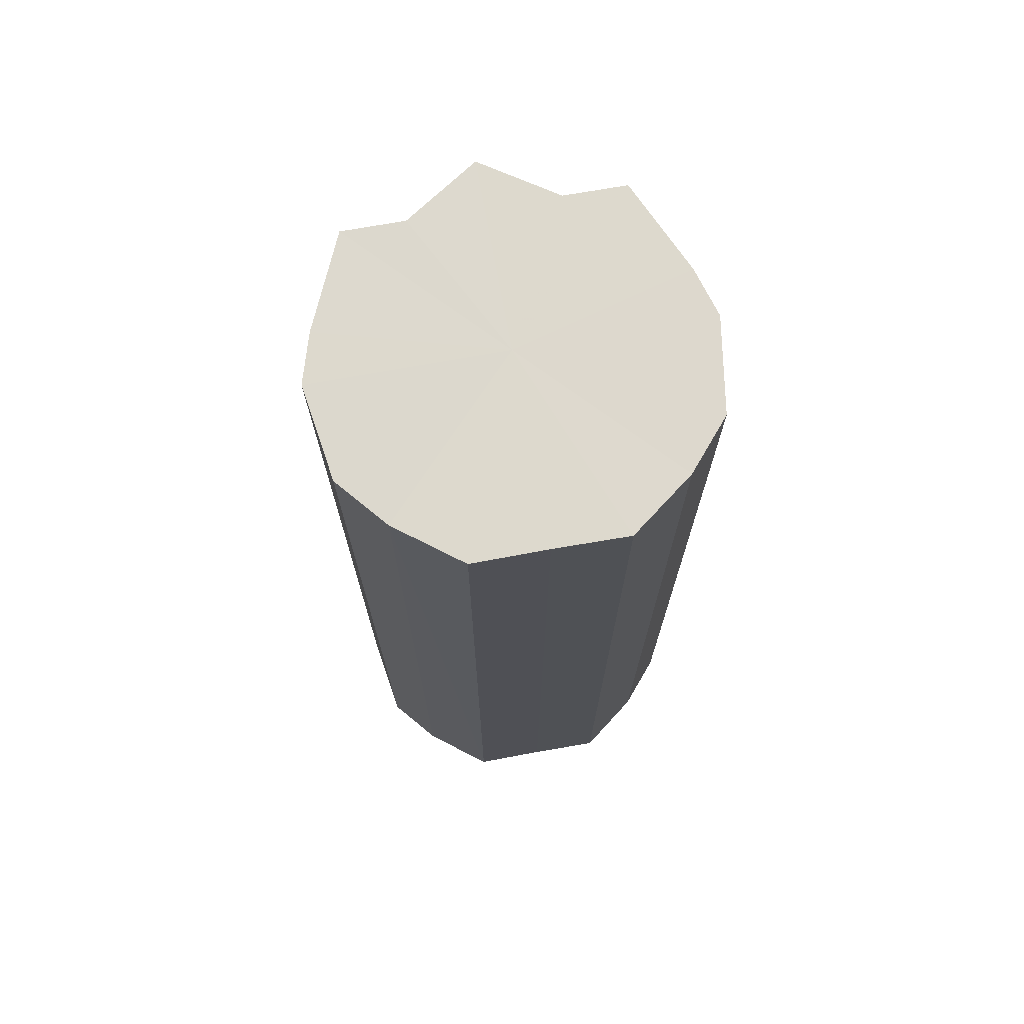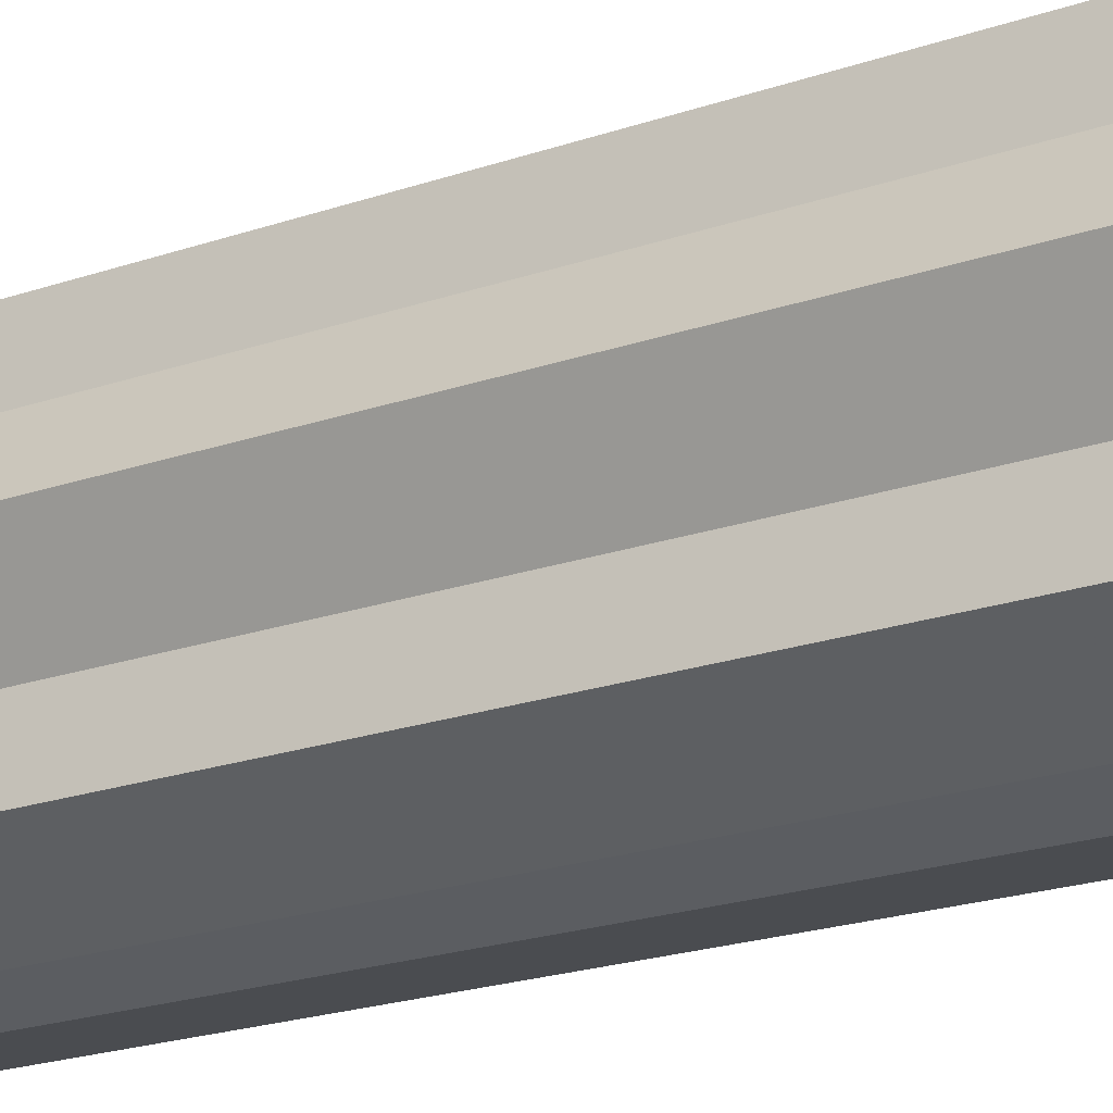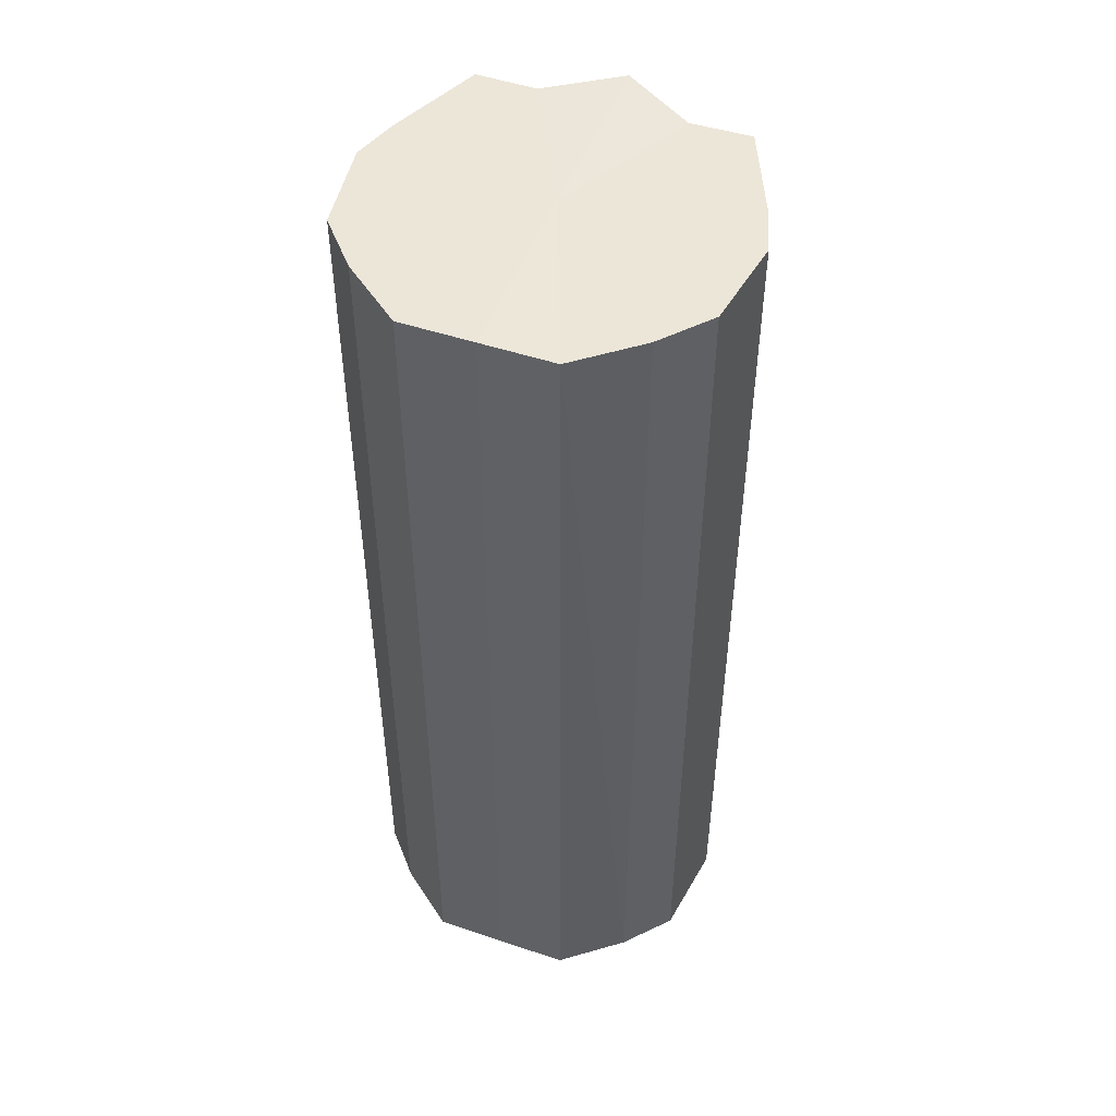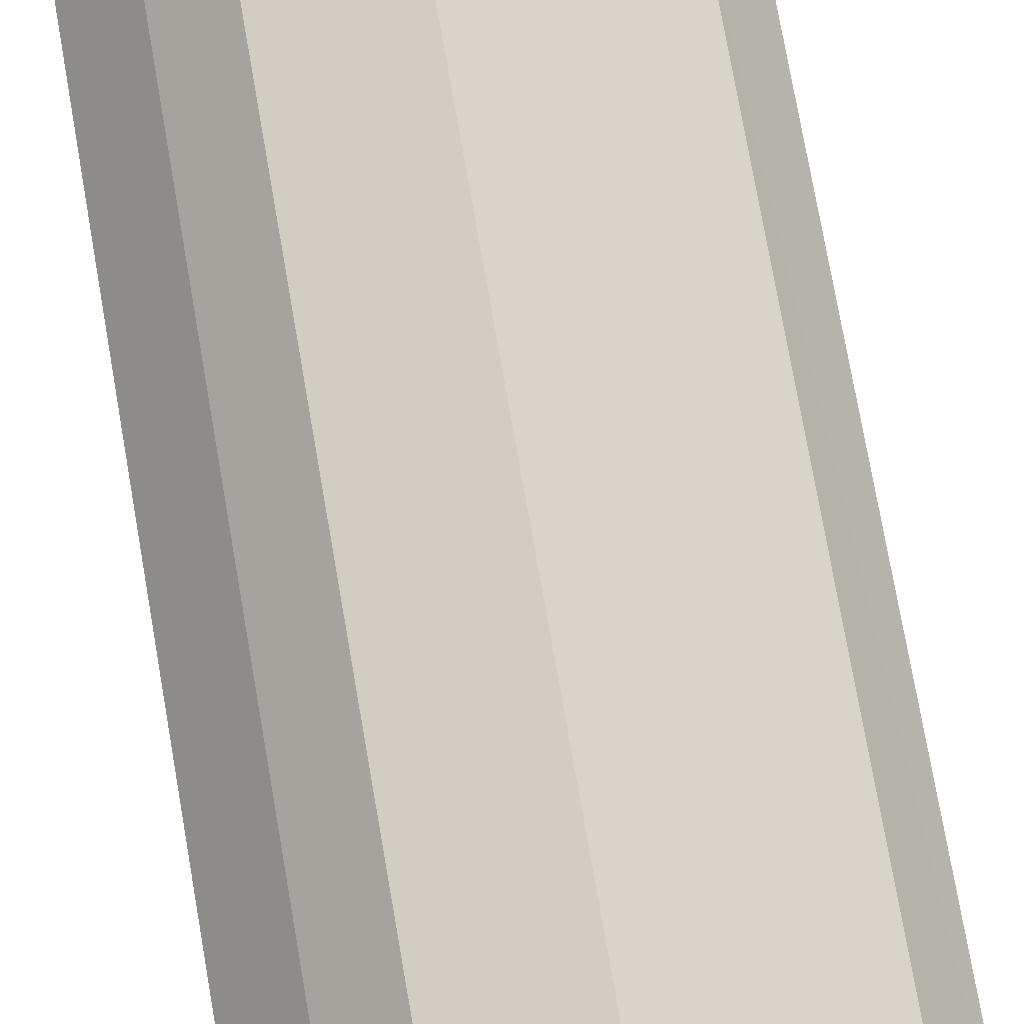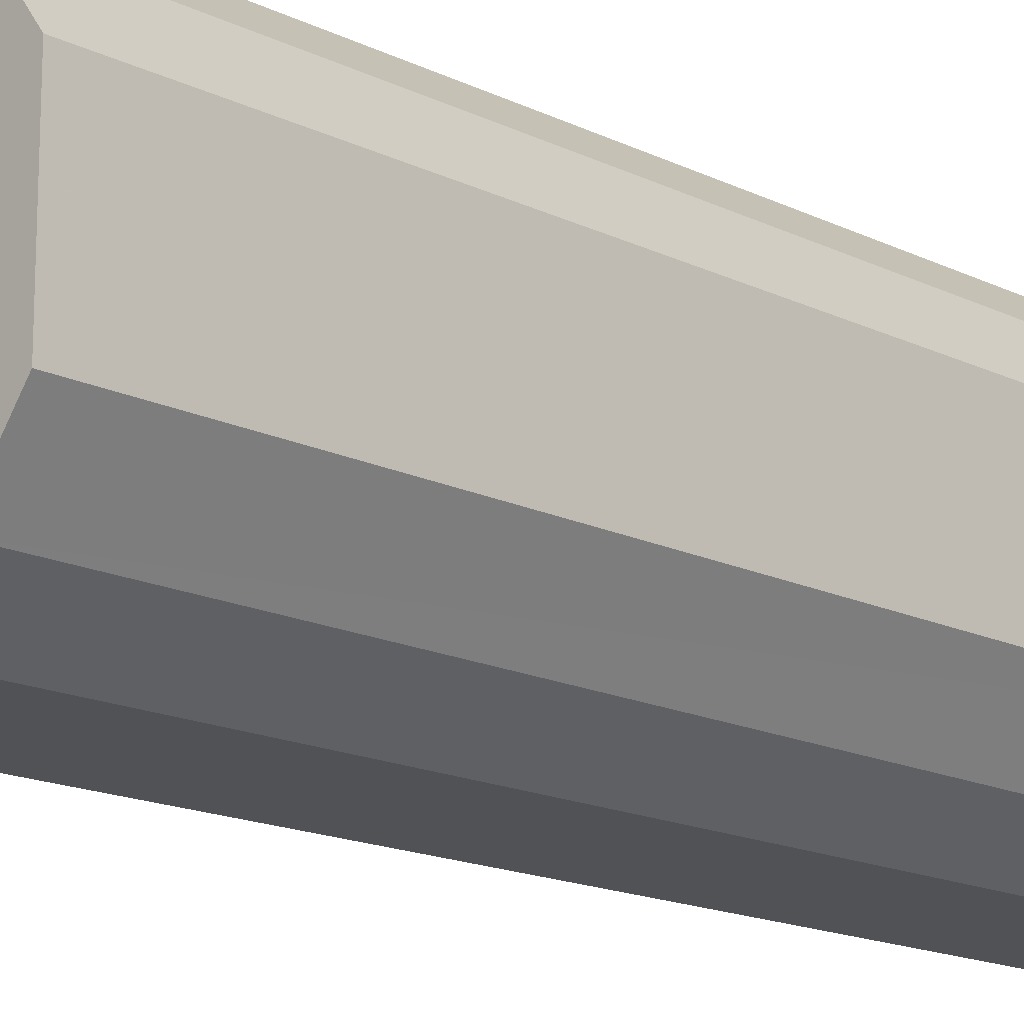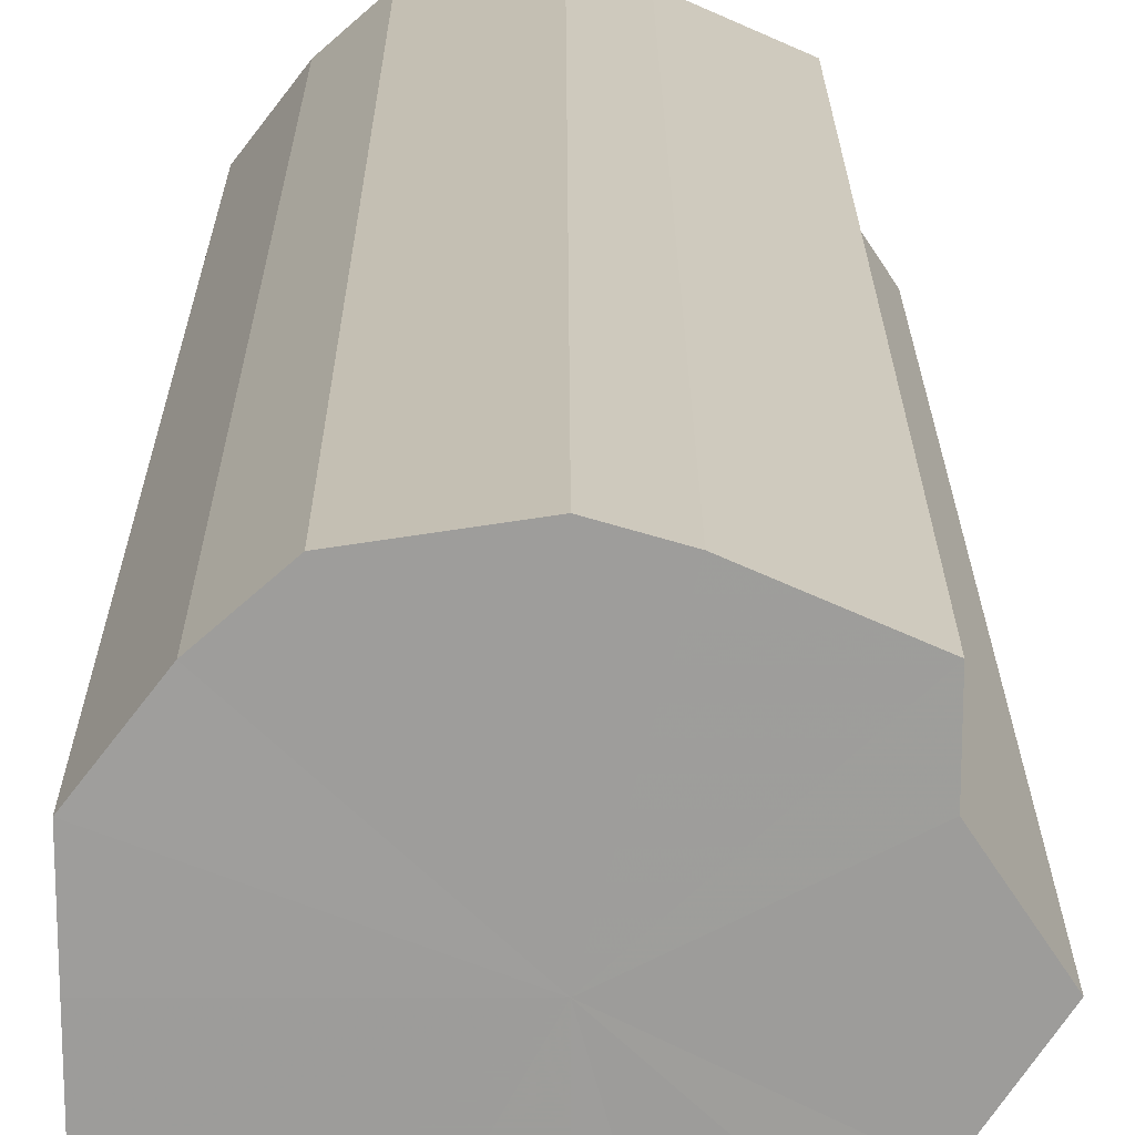
<metadata>
{"format":"obj","ext":"obj","renderer":"f3d","projection":"perspective","resolution":1024,"background":"white","views":[{"elev":72.1,"azim":-100.2,"up":"+Y"},{"elev":-22.6,"azim":120.2,"up":"+Z"},{"elev":49.2,"azim":-69.7,"up":"+Y"},{"elev":75.8,"azim":-9.9,"up":"+Z"},{"elev":-15.7,"azim":-136.0,"up":"+Z"},{"elev":19.6,"azim":-0.2,"up":"+Z"}]}
</metadata>
<code>
o 12441
v 2214 1884 7.603
v 2214 1884 7.588
v 2214 1884 7.603
v 2214 1884 7.575
v 2214 1884 7.588
v 2214 1884 7.619
v 2214 1884 7.619
v 2214 1884 7.567
v 2214 1884 7.575
v 2214 1884 7.632
v 2214 1884 7.632
v 2214 1884 7.563
v 2214 1884 7.567
v 2214 1884 7.64
v 2214 1884 7.64
v 2214 1884 7.567
v 2214 1884 7.563
v 2214 1884 7.643
v 2214 1884 7.643
v 2214 1884 7.575
v 2214 1884 7.567
v 2214 1884 7.64
v 2214 1884 7.64
v 2214 1884 7.588
v 2214 1884 7.575
v 2214 1884 7.632
v 2214 1884 7.632
v 2214 1884 7.603
v 2214 1884 7.588
v 2214 1884 7.619
v 2214 1884 7.619
v 2214 1884 7.603
v 2214 1884 7.603
v 2214 1884 7.588
v 2214 1884 7.588
v 2214 1884 7.575
v 2214 1884 7.575
v 2214 1884 7.619
v 2214 1884 7.603
v 2214 1884 7.632
v 2214 1884 7.619
v 2214 1884 7.567
v 2214 1884 7.567
v 2214 1884 7.64
v 2214 1884 7.632
v 2214 1884 7.643
v 2214 1884 7.64
v 2214 1884 7.563
v 2214 1884 7.563
v 2214 1884 7.64
v 2214 1884 7.643
v 2214 1884 7.632
v 2214 1884 7.64
v 2214 1884 7.567
v 2214 1884 7.567
v 2214 1884 7.619
v 2214 1884 7.632
v 2214 1884 7.603
v 2214 1884 7.619
v 2214 1884 7.575
v 2214 1884 7.575
v 2214 1884 7.588
v 2214 1884 7.603
v 2214 1884 7.588
v 2214 1884 7.603
v 2214 1884 7.588
v 2214 1884 7.603
v 2214 1884 7.575
v 2214 1884 7.619
v 2214 1884 7.567
v 2214 1884 7.632
v 2214 1884 7.563
v 2214 1884 7.64
v 2214 1884 7.567
v 2214 1884 7.643
v 2214 1884 7.575
v 2214 1884 7.64
v 2214 1884 7.588
v 2214 1884 7.632
v 2214 1884 7.603
v 2214 1884 7.619
v 2214 1884 7.603
v 2214 1884 7.603
v 2214 1884 7.588
v 2214 1884 7.619
v 2214 1884 7.575
v 2214 1884 7.632
v 2214 1884 7.567
v 2214 1884 7.64
v 2214 1884 7.563
v 2214 1884 7.643
v 2214 1884 7.567
v 2214 1884 7.64
v 2214 1884 7.575
v 2214 1884 7.632
v 2214 1884 7.588
v 2214 1884 7.619
v 2214 1884 7.603
f 1 2 3
f 2 4 5
f 6 1 7
f 4 8 9
f 10 6 11
f 8 12 13
f 14 10 15
f 12 16 17
f 18 14 19
f 16 20 21
f 22 18 23
f 20 24 25
f 26 22 27
f 24 28 29
f 30 26 31
f 28 30 32
f 33 34 35
f 35 36 37
f 38 39 33
f 40 41 38
f 37 42 43
f 44 45 40
f 46 47 44
f 43 48 49
f 50 51 46
f 52 53 50
f 49 54 55
f 56 57 52
f 58 59 56
f 55 60 61
f 62 63 58
f 61 64 62
f 65 66 67
f 65 68 66
f 65 67 69
f 65 70 68
f 65 69 71
f 65 72 70
f 65 71 73
f 65 74 72
f 65 73 75
f 65 76 74
f 65 75 77
f 65 78 76
f 65 77 79
f 65 80 78
f 65 79 81
f 65 81 80
f 82 83 84
f 82 85 83
f 82 84 86
f 82 87 85
f 82 86 88
f 82 89 87
f 82 88 90
f 82 91 89
f 82 90 92
f 82 93 91
f 82 92 94
f 82 95 93
f 82 94 96
f 82 97 95
f 82 96 98
f 82 98 97

</code>
